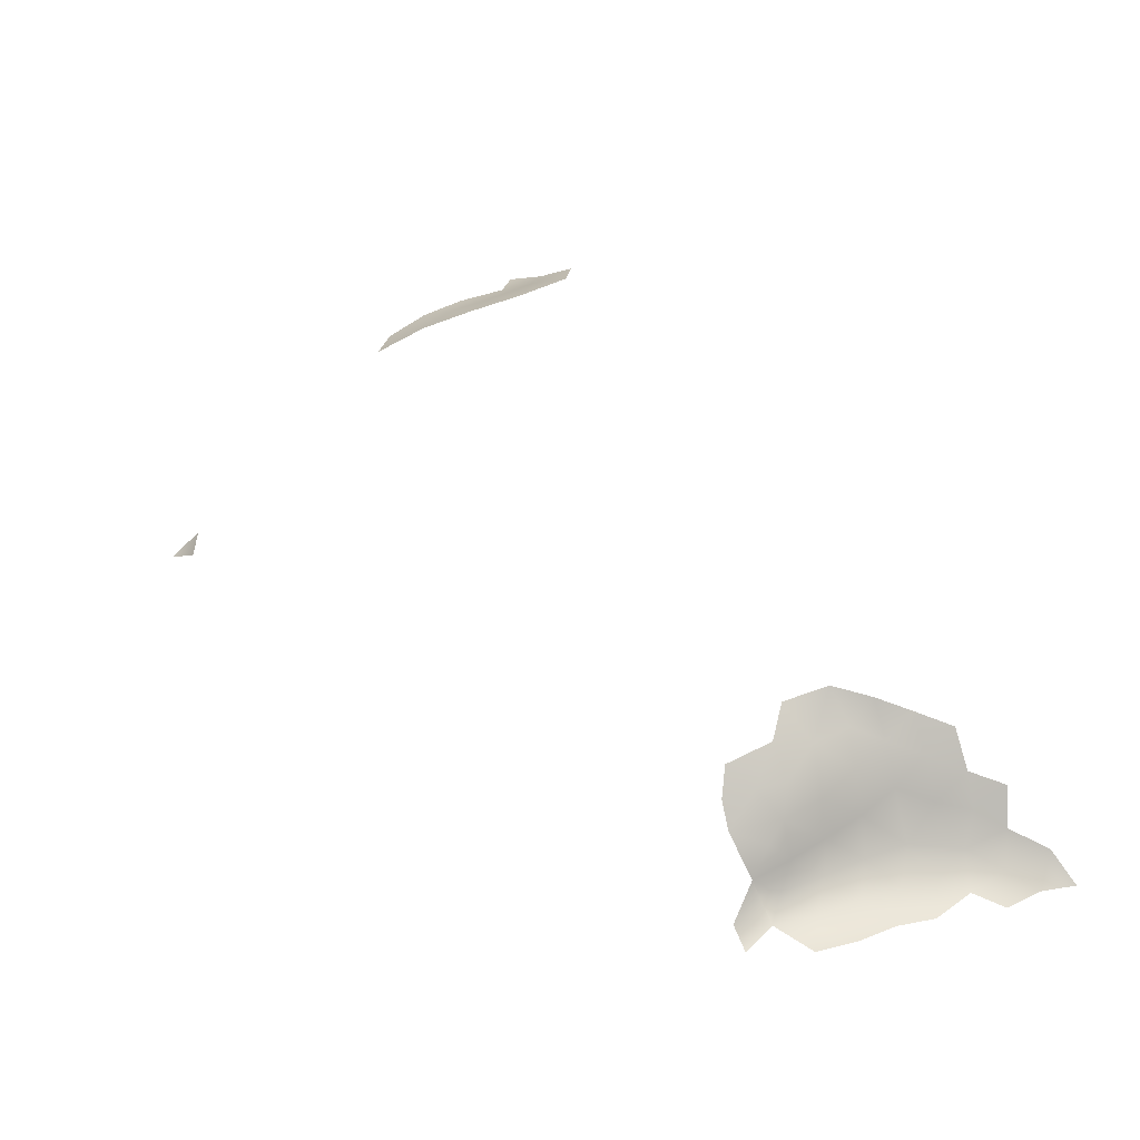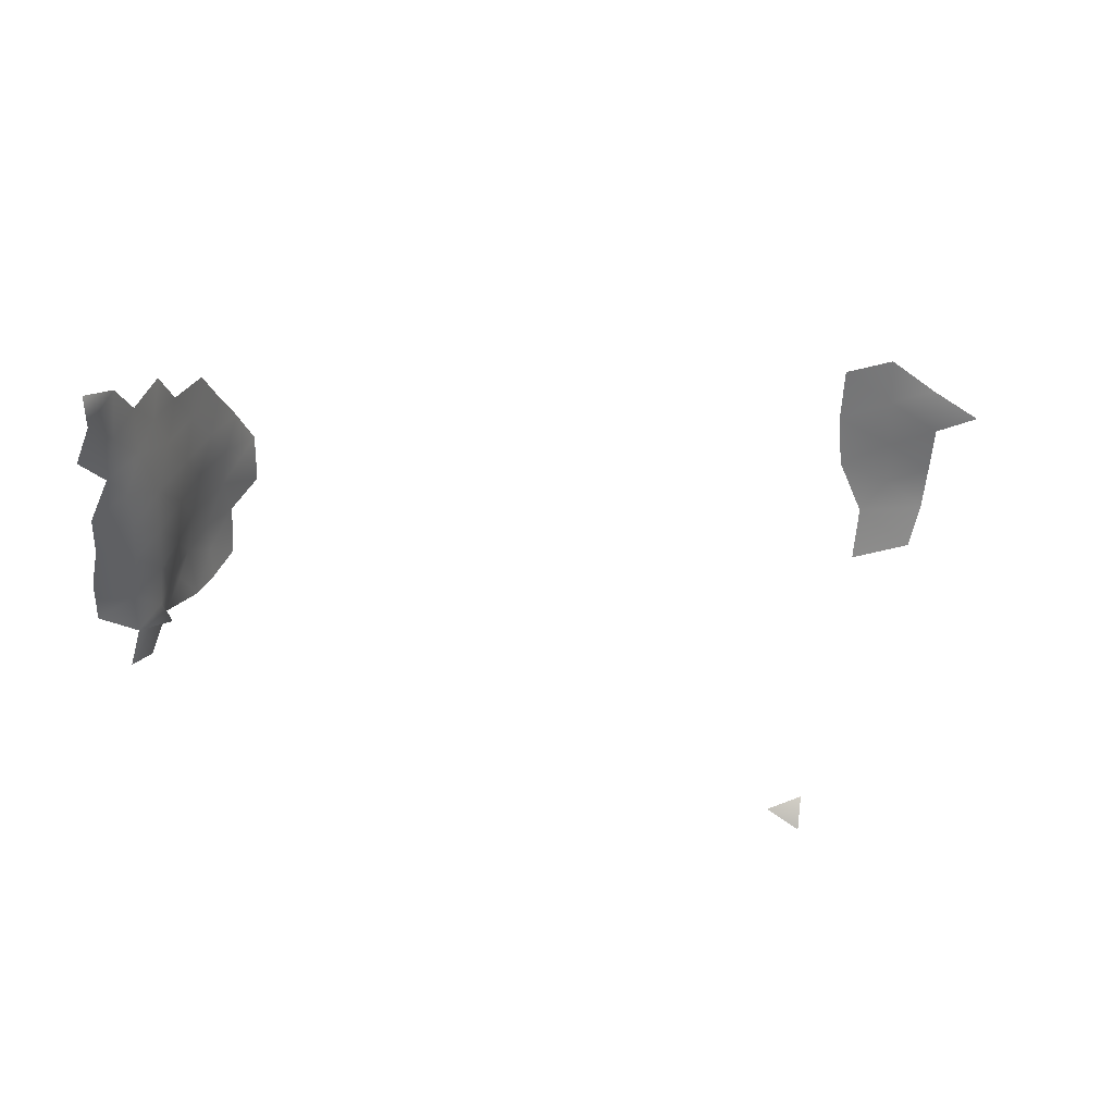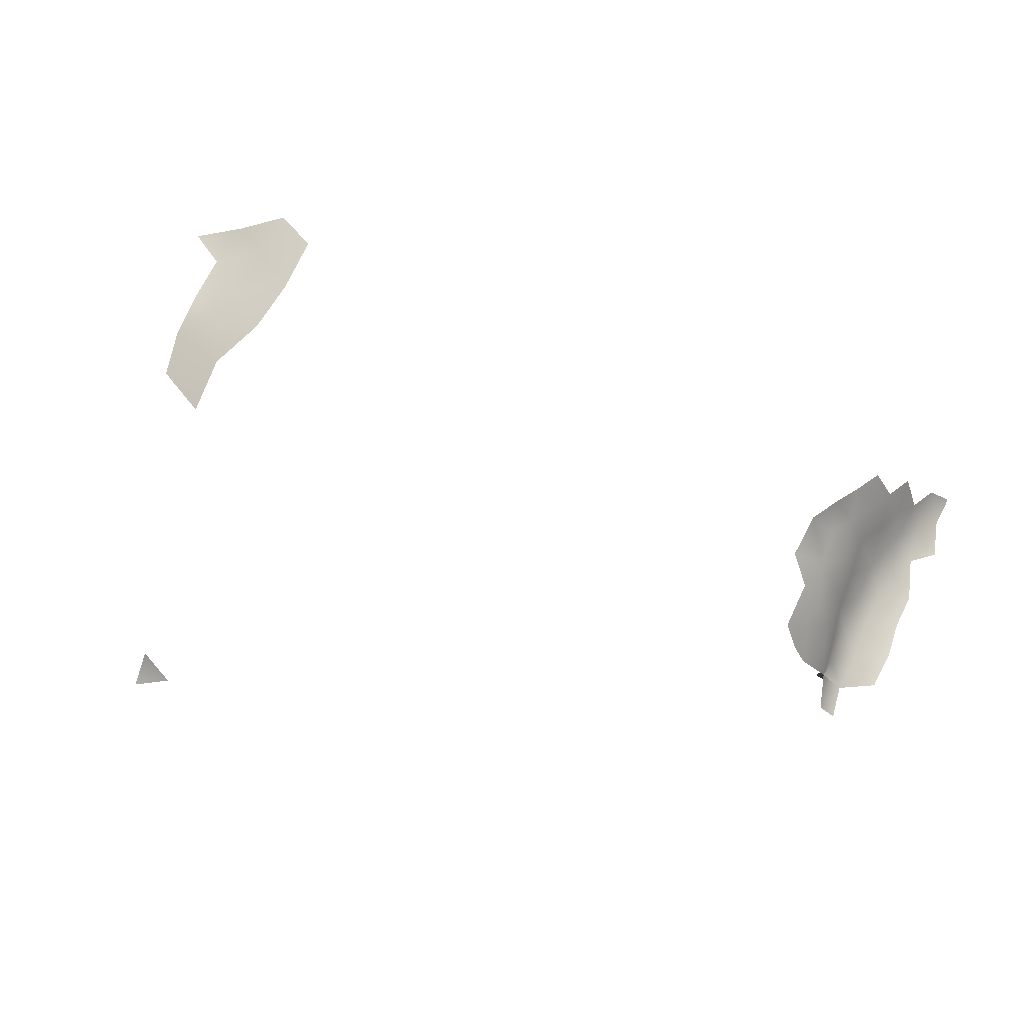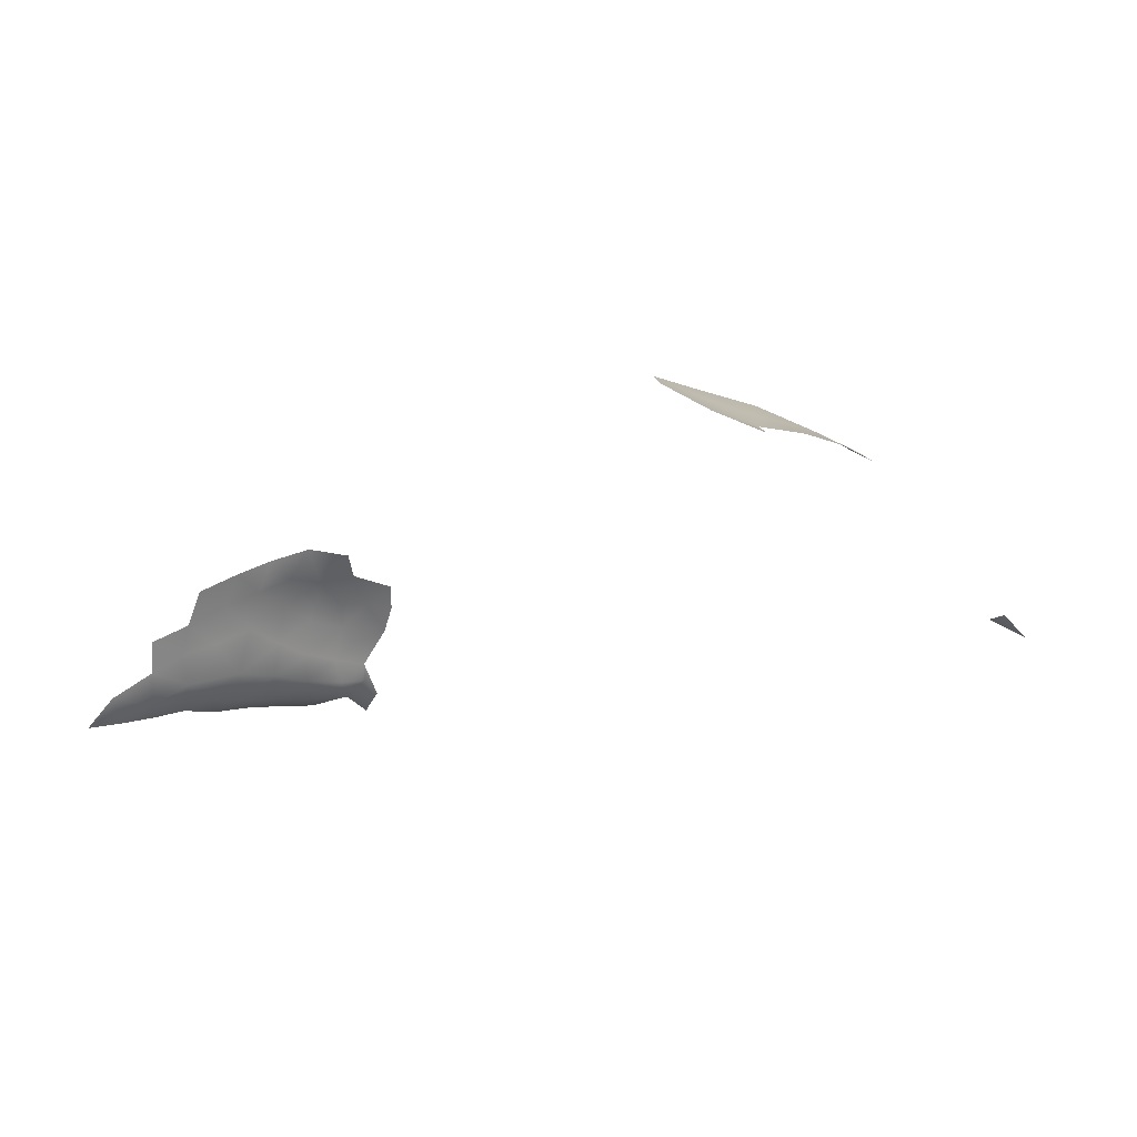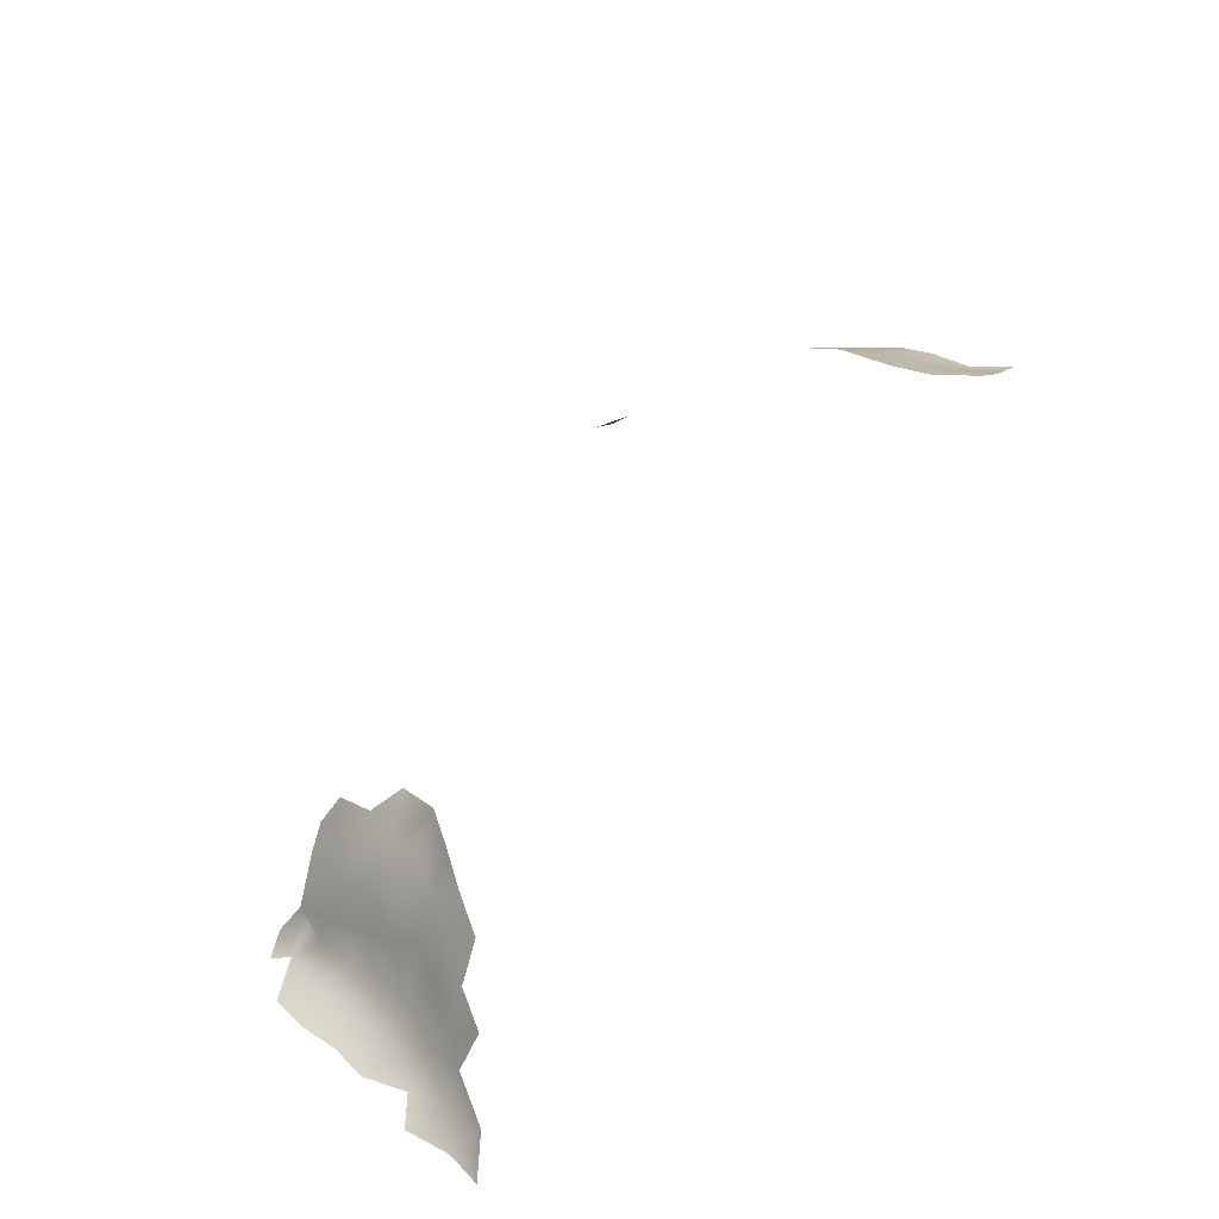
<metadata>
{"format":"obj","ext":"obj","renderer":"f3d","projection":"perspective","resolution":1024,"background":"white","views":[{"elev":27.9,"azim":69.5,"up":"+Z"},{"elev":-45.9,"azim":176.5,"up":"+Z"},{"elev":60.5,"azim":26.2,"up":"+Z"},{"elev":4.3,"azim":-122.9,"up":"+Z"},{"elev":34.7,"azim":140.3,"up":"+Z"}]}
</metadata>
<code>
v 15.13 892.1 -509
v 101.8 902.4 -553
v 11.15 874.1 -514.8
v 11.4 867.7 -517.1
v 14.22 879.6 -512.1
v 15.13 885.7 -510.5
v 8.612 883.9 -513
v 9.247 889.5 -511.5
v 3.5 887.3 -514.1
v 3.522 881.5 -514.8
v 8.221 878.7 -514.2
v 4.481 892.5 -512.5
v -1.104 890.1 -514.6
v 3.743 876.3 -516.1
v 102.6 910.7 -553.2
v 101 915.9 -553.4
v 99 912.3 -550.9
v 99.89 907.7 -552.2
v 97.79 900.1 -551.1
v 98.25 904.3 -550.6
v 95.44 901.8 -547.3
v 95.5 896.7 -547.9
v 97.87 895.3 -551.3
v 101.8 897.6 -552.7
v 102.4 892.8 -553
v 98.39 889.9 -551.8
v 102.2 887.8 -553.2
v 95.51 891.9 -548.9
v 93.76 896.9 -543.4
v 93.16 901.1 -541.2
v 92.18 896.6 -538.4
v 91.05 900.7 -536.3
v 92.73 904.7 -538
v 90.29 904.3 -533.8
v 89.62 897 -534.6
v 93.05 892.4 -540.6
v 94.06 892.5 -545.2
v 91.76 908.8 -535.9
v 88.65 900.2 -532.1
v 94.65 905.4 -543.1
v 86.91 895.7 -530.7
v 94.08 909.4 -540.4
v 95.79 909.6 -544.4
v 9.732 894.8 -509.9
v 95.41 913.8 -542.4
v 4.758 871.2 -518
v 16.22 838.4 -539.1
v 16.09 841.8 -536.3
v 20.41 840.1 -537.2
v 98.16 884.6 -551.8
v 95.79 886.7 -549.4
v 91.76 888.8 -538.5
v 86.67 890.2 -531.7
v 96.95 908.2 -548.4
v 98.87 881.3 -554
v 96.92 880.6 -551.5
v 94.76 883.7 -549.3
v 92.79 881.6 -542.4
v 97.4 913.1 -546.6
v 98.69 918 -549.7
v 101.1 920.4 -553.6
v 89.39 882.5 -536.3
v 90.17 892.4 -535.3
v 89.39 888 -534.6
v 94.47 885.6 -544.1
v 94.99 888.1 -546.2
v 95.73 883.2 -547.2
v 93.7 887.6 -541.8
v 91.61 885 -538.7
v 91.28 881.4 -539.3
f 68 52 69
f 69 62 70
f 41 35 39
f 33 34 32
f 54 18 17
f 21 19 20
f 28 23 22
f 54 20 18
f 59 43 54
f 59 54 17
f 39 35 32
f 39 32 34
f 38 34 33
f 37 66 28
f 51 67 57
f 22 29 37
f 22 37 28
f 36 37 29
f 17 18 15
f 2 20 19
f 31 32 35
f 56 55 50
f 50 26 51
f 50 27 26
f 67 66 65
f 67 51 66
f 31 36 29
f 40 43 42
f 58 69 70
f 36 52 68
f 60 16 61
f 19 23 24
f 19 24 2
f 43 59 45
f 43 45 42
f 30 33 32
f 63 53 64
f 40 33 30
f 58 67 65
f 68 65 66
f 25 26 27
f 49 48 47
f 30 31 29
f 30 32 31
f 11 10 14
f 22 23 19
f 22 19 21
f 51 28 66
f 51 26 28
f 7 10 11
f 26 23 28
f 64 52 63
f 63 31 35
f 68 58 65
f 68 69 58
f 16 17 15
f 42 33 40
f 42 38 33
f 12 8 44
f 60 17 16
f 2 18 20
f 7 9 10
f 25 24 23
f 25 23 26
f 36 63 52
f 36 31 63
f 59 17 60
f 64 69 52
f 50 67 56
f 7 6 8
f 12 13 9
f 64 62 69
f 21 40 30
f 8 12 9
f 8 9 7
f 21 29 22
f 21 30 29
f 57 50 51
f 68 37 36
f 68 66 37
f 21 20 54
f 3 5 11
f 41 63 35
f 41 53 63
f 40 54 43
f 40 21 54
f 8 1 44
f 8 6 1
f 5 6 7
f 5 7 11
f 3 11 14
f 3 14 46
f 4 3 46
f 67 50 57

</code>
